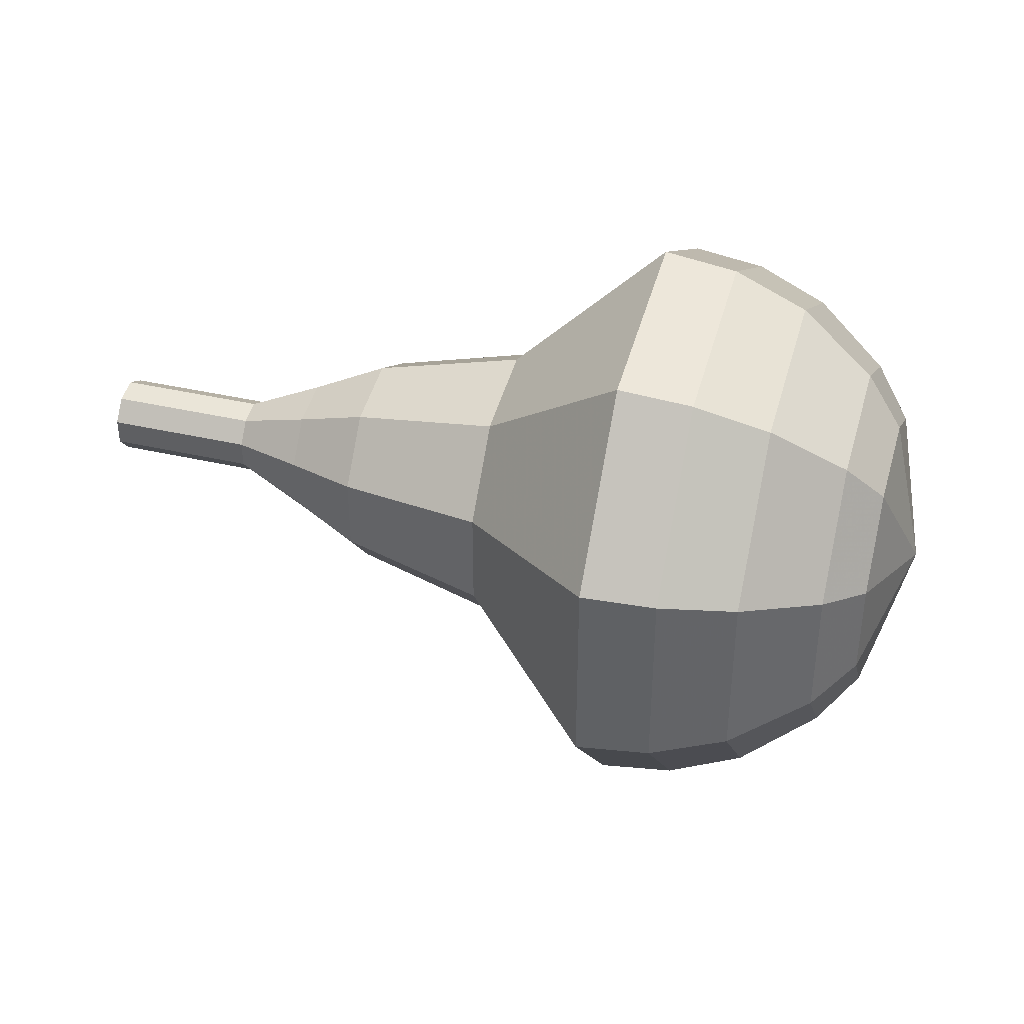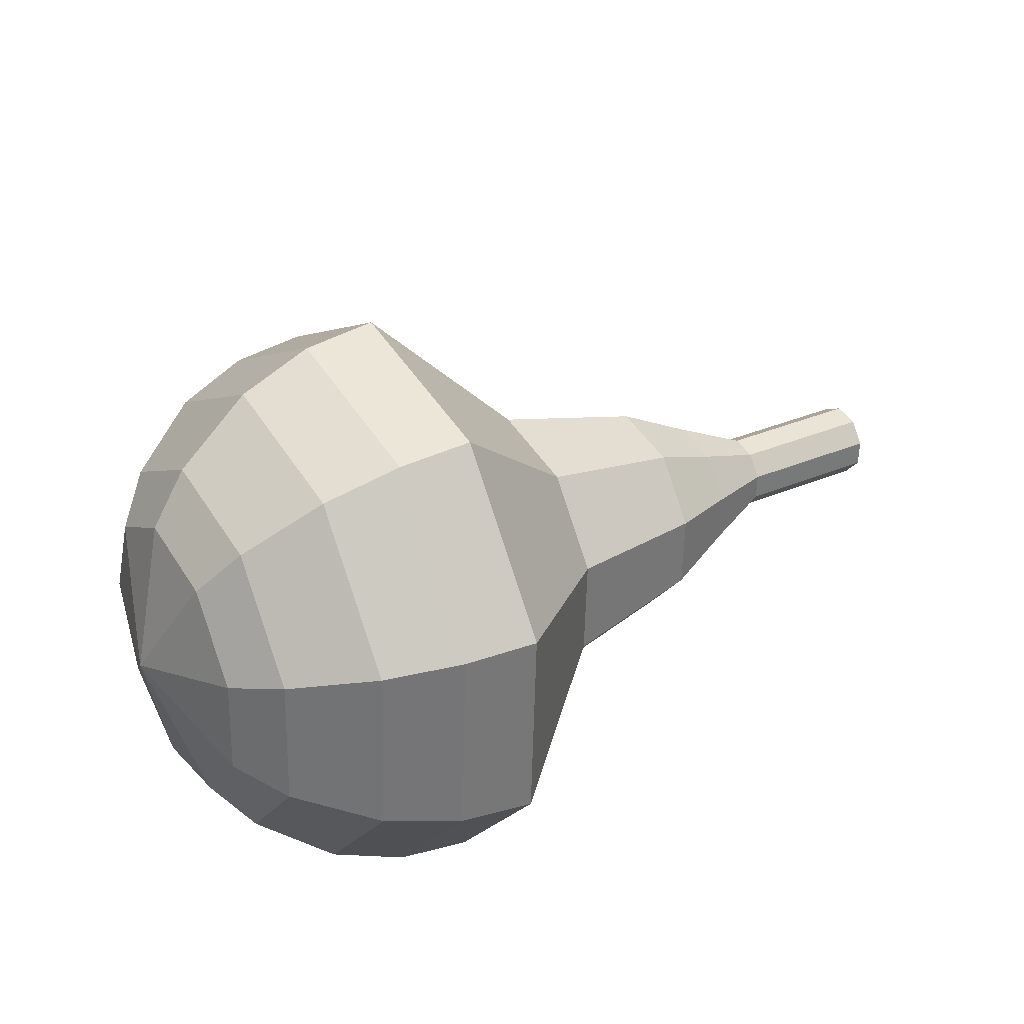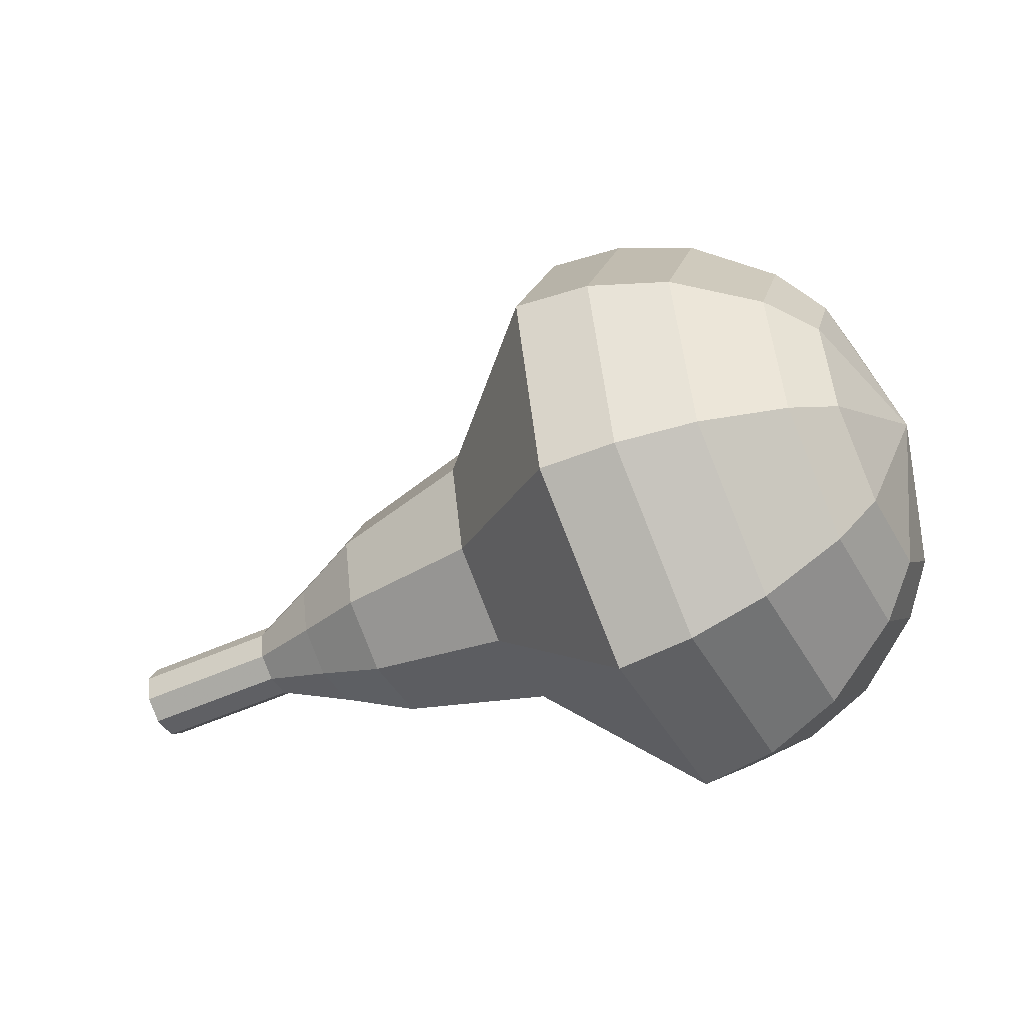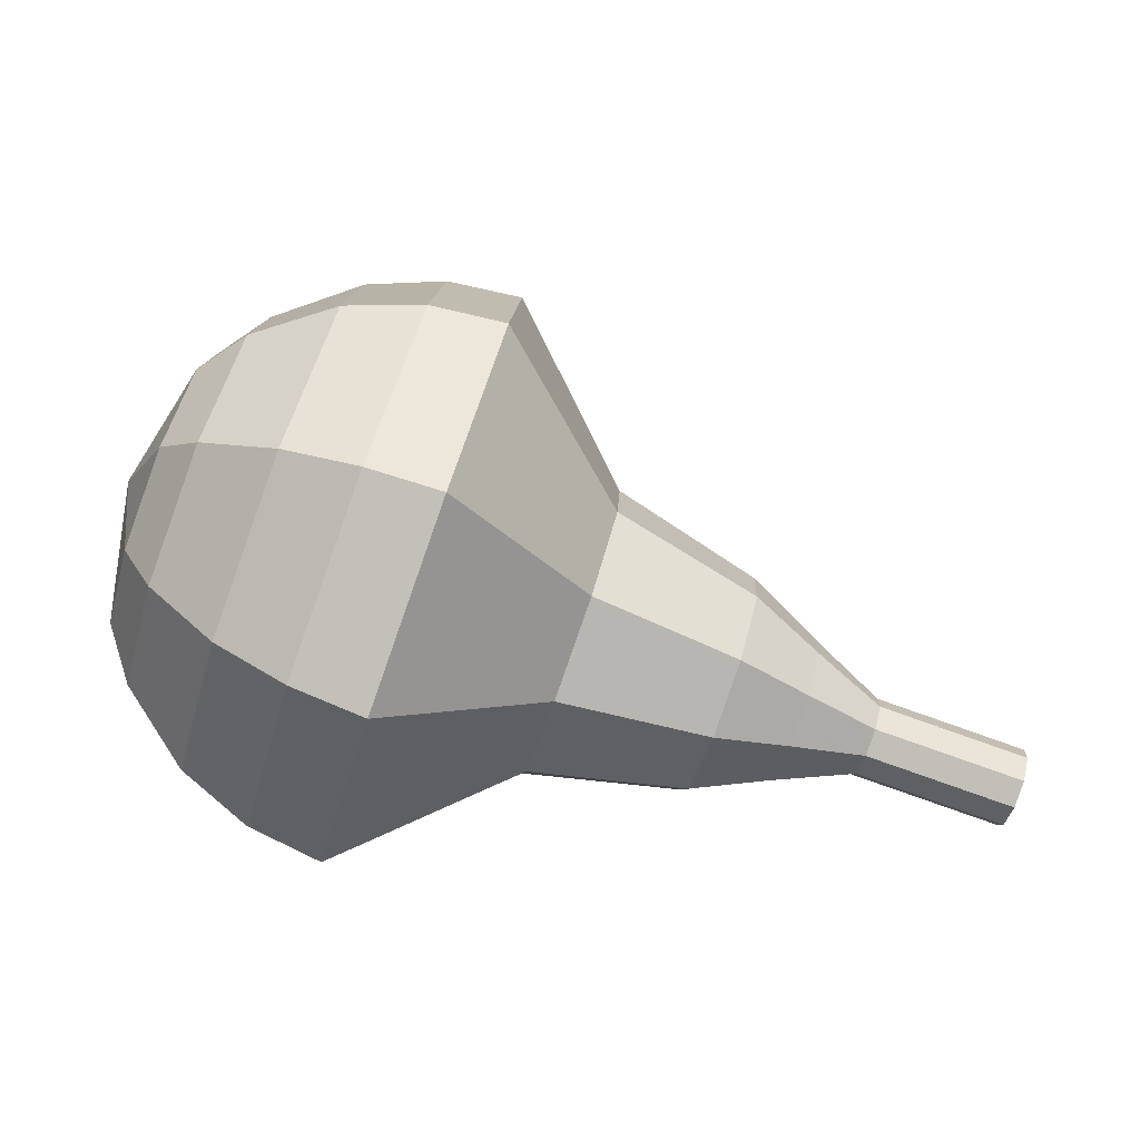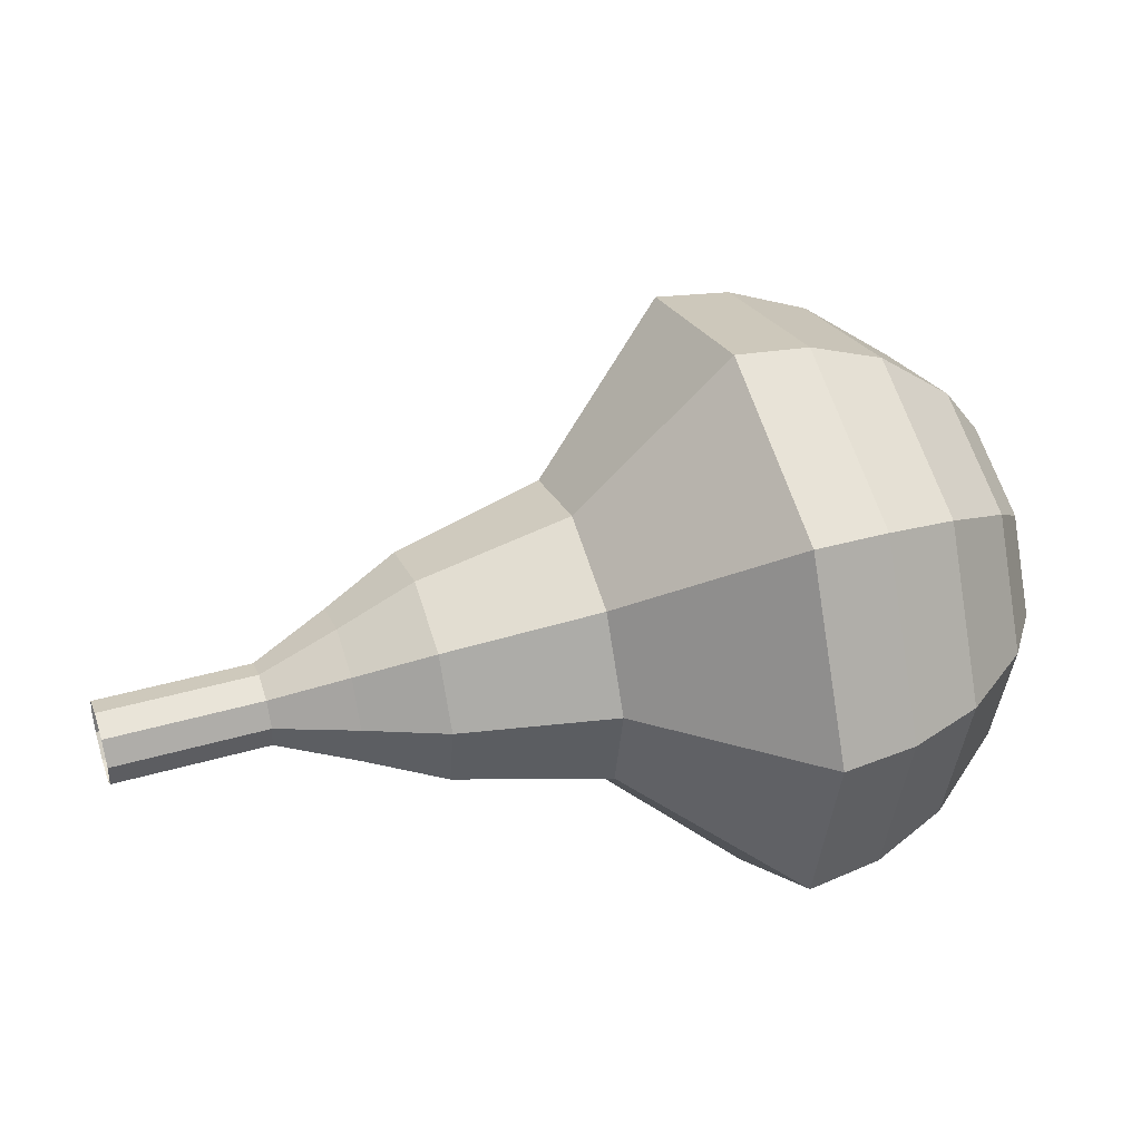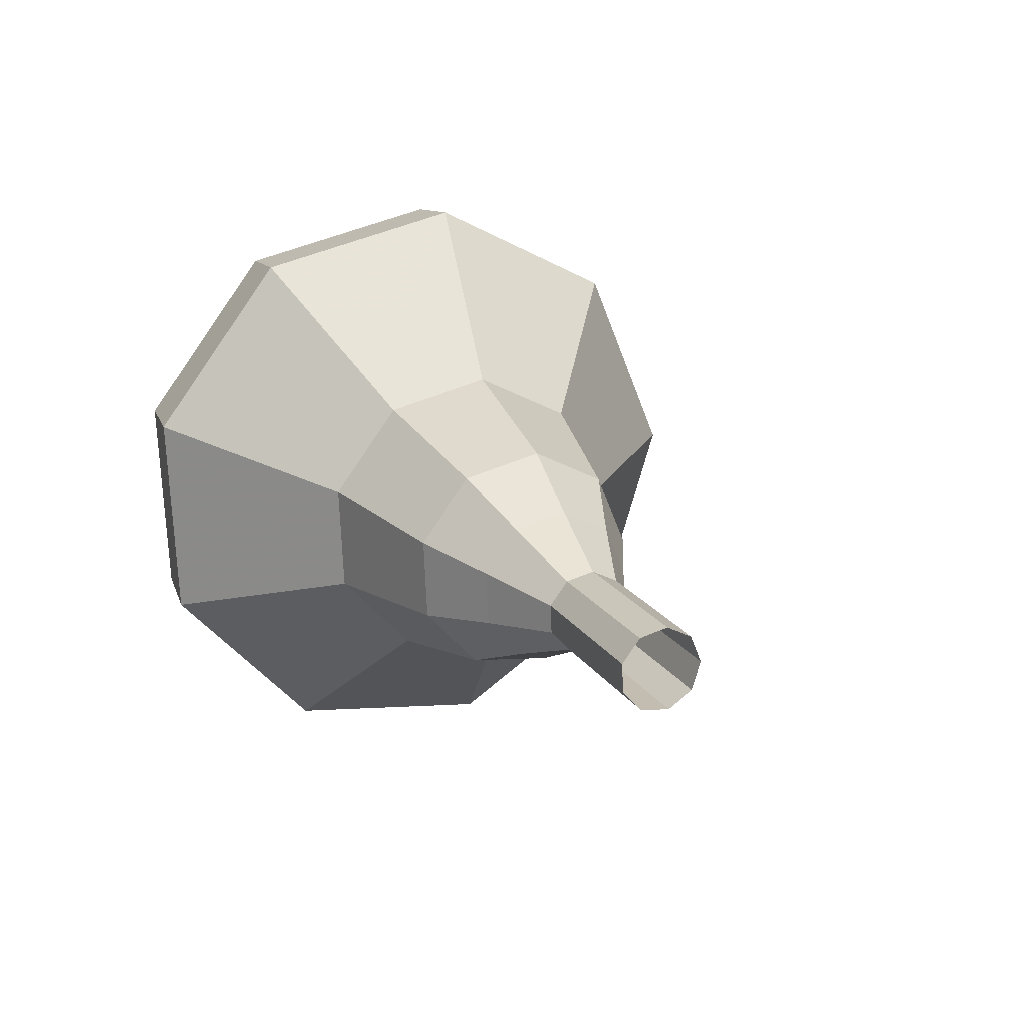
<metadata>
{"format":"obj","ext":"obj","renderer":"f3d","projection":"perspective","resolution":1024,"background":"white","views":[{"elev":18.3,"azim":176.2,"up":"+Z"},{"elev":70.2,"azim":-31.3,"up":"+Y"},{"elev":-3.0,"azim":-165.8,"up":"+Y"},{"elev":-4.0,"azim":-9.6,"up":"+Y"},{"elev":-39.5,"azim":170.8,"up":"+Y"},{"elev":24.9,"azim":47.6,"up":"+Z"}]}
</metadata>
<code>
g tube1
v 113.7 133 158
v 113.7 132.7 157.4
v 113.5 132.2 157
v 113.3 131.5 157.1
v 113.1 131.1 157.7
v 113 131.1 158.3
v 113.1 131.6 158.9
v 113.3 132.2 159
v 113.6 132.8 158.6
v 113.7 133 158
v 111.9 133.6 157.8
v 111.9 133.3 157.2
v 111.7 132.8 156.8
v 111.5 132.1 157
v 111.3 131.7 157.5
v 111.2 131.8 158.2
v 111.3 132.2 158.7
v 111.5 132.8 158.8
v 111.8 133.4 158.5
v 111.9 133.6 157.8
v 110.1 134.2 157.6
v 110.1 134 157
v 109.9 133.4 156.6
v 109.7 132.8 156.8
v 109.5 132.4 157.3
v 109.4 132.4 158
v 109.5 132.8 158.5
v 109.7 133.5 158.6
v 110 134 158.3
v 110.1 134.2 157.6
v 108.6 135.7 157.4
v 108.6 135.2 156.2
v 108.3 134.1 155.6
v 107.8 133 155.8
v 107.5 132.2 156.8
v 107.3 132.2 158.1
v 107.5 133.1 159.1
v 107.9 134.3 159.3
v 108.3 135.3 158.6
v 108.6 135.7 157.4
v 107.1 137.2 157.3
v 107.1 136.5 155.5
v 106.6 134.9 154.5
v 106 133.1 154.8
v 105.4 132 156.3
v 105.2 132 158.2
v 105.5 133.3 159.7
v 106.1 135.1 160
v 106.7 136.6 159.1
v 107.1 137.2 157.3
v 103.8 139.3 156.9
v 103.8 138.4 154.5
v 103.1 136.3 153.2
v 102.3 133.9 153.6
v 101.6 132.4 155.6
v 101.3 132.5 158.2
v 101.7 134.1 160.1
v 102.5 136.5 160.6
v 103.3 138.5 159.3
v 103.8 139.3 156.9
v 101.5 144.1 156.5
v 101.3 142.3 151.7
v 100.1 138 149.1
v 98.38 133.2 150
v 96.93 130.3 153.9
v 96.45 130.4 159.1
v 97.17 133.7 163
v 98.74 138.5 163.9
v 100.4 142.6 161.3
v 101.5 144.1 156.5
v 99.61 144.5 156.3
v 99.49 142.7 151.7
v 98.31 138.6 149.2
v 96.63 134 150.1
v 95.23 131.1 153.8
v 94.77 131.2 158.8
v 95.46 134.4 162.6
v 96.99 139 163.4
v 98.62 143 161
v 99.61 144.5 156.3
v 97.6 144.4 156.1
v 97.49 142.8 152
v 96.44 139.1 149.8
v 94.93 135 150.5
v 93.68 132.4 153.9
v 93.27 132.5 158.3
v 93.89 135.3 161.7
v 95.25 139.5 162.5
v 96.71 143.1 160.3
v 97.6 144.4 156.1
v 95.33 143.5 155.9
v 95.25 142.3 152.8
v 94.45 139.5 151.1
v 93.3 136.4 151.7
v 92.34 134.4 154.3
v 92.03 134.5 157.6
v 92.5 136.6 160.2
v 93.54 139.8 160.8
v 94.66 142.5 159.1
v 95.33 143.5 155.9
v 94.02 142.6 155.9
v 93.96 141.7 153.5
v 93.37 139.6 152.3
v 92.53 137.3 152.7
v 91.83 135.9 154.6
v 91.6 136 157.1
v 91.94 137.5 159
v 92.7 139.8 159.4
v 93.52 141.8 158.2
v 94.02 142.6 155.9
v 91.95 139.4 155.8
v 91.95 139.4 155.8
v 91.95 139.4 155.8
v 91.95 139.4 155.8
v 91.95 139.4 155.8
v 91.95 139.4 155.8
v 91.95 139.4 155.8
v 91.95 139.4 155.8
v 91.95 139.4 155.8
v 91.95 139.4 155.8
f 1 2 12
f 12 11 1
f 2 3 13
f 13 12 2
f 3 4 14
f 14 13 3
f 4 5 15
f 15 14 4
f 5 6 16
f 16 15 5
f 6 7 17
f 17 16 6
f 7 8 18
f 18 17 7
f 8 9 19
f 19 18 8
f 9 10 20
f 20 19 9
f 11 12 22
f 22 21 11
f 12 13 23
f 23 22 12
f 13 14 24
f 24 23 13
f 14 15 25
f 25 24 14
f 15 16 26
f 26 25 15
f 16 17 27
f 27 26 16
f 17 18 28
f 28 27 17
f 18 19 29
f 29 28 18
f 19 20 30
f 30 29 19
f 21 22 32
f 32 31 21
f 22 23 33
f 33 32 22
f 23 24 34
f 34 33 23
f 24 25 35
f 35 34 24
f 25 26 36
f 36 35 25
f 26 27 37
f 37 36 26
f 27 28 38
f 38 37 27
f 28 29 39
f 39 38 28
f 29 30 40
f 40 39 29
f 31 32 42
f 42 41 31
f 32 33 43
f 43 42 32
f 33 34 44
f 44 43 33
f 34 35 45
f 45 44 34
f 35 36 46
f 46 45 35
f 36 37 47
f 47 46 36
f 37 38 48
f 48 47 37
f 38 39 49
f 49 48 38
f 39 40 50
f 50 49 39
f 41 42 52
f 52 51 41
f 42 43 53
f 53 52 42
f 43 44 54
f 54 53 43
f 44 45 55
f 55 54 44
f 45 46 56
f 56 55 45
f 46 47 57
f 57 56 46
f 47 48 58
f 58 57 47
f 48 49 59
f 59 58 48
f 49 50 60
f 60 59 49
f 51 52 62
f 62 61 51
f 52 53 63
f 63 62 52
f 53 54 64
f 64 63 53
f 54 55 65
f 65 64 54
f 55 56 66
f 66 65 55
f 56 57 67
f 67 66 56
f 57 58 68
f 68 67 57
f 58 59 69
f 69 68 58
f 59 60 70
f 70 69 59
f 61 62 72
f 72 71 61
f 62 63 73
f 73 72 62
f 63 64 74
f 74 73 63
f 64 65 75
f 75 74 64
f 65 66 76
f 76 75 65
f 66 67 77
f 77 76 66
f 67 68 78
f 78 77 67
f 68 69 79
f 79 78 68
f 69 70 80
f 80 79 69
f 71 72 82
f 82 81 71
f 72 73 83
f 83 82 72
f 73 74 84
f 84 83 73
f 74 75 85
f 85 84 74
f 75 76 86
f 86 85 75
f 76 77 87
f 87 86 76
f 77 78 88
f 88 87 77
f 78 79 89
f 89 88 78
f 79 80 90
f 90 89 79
f 81 82 92
f 92 91 81
f 82 83 93
f 93 92 82
f 83 84 94
f 94 93 83
f 84 85 95
f 95 94 84
f 85 86 96
f 96 95 85
f 86 87 97
f 97 96 86
f 87 88 98
f 98 97 87
f 88 89 99
f 99 98 88
f 89 90 100
f 100 99 89
f 91 92 102
f 102 101 91
f 92 93 103
f 103 102 92
f 93 94 104
f 104 103 93
f 94 95 105
f 105 104 94
f 95 96 106
f 106 105 95
f 96 97 107
f 107 106 96
f 97 98 108
f 108 107 97
f 98 99 109
f 109 108 98
f 99 100 110
f 110 109 99
f 101 102 112
f 112 111 101
f 102 103 113
f 113 112 102
f 103 104 114
f 114 113 103
f 104 105 115
f 115 114 104
f 105 106 116
f 116 115 105
f 106 107 117
f 117 116 106
f 107 108 118
f 118 117 107
f 108 109 119
f 119 118 108
f 109 110 120
f 120 119 109
g

</code>
